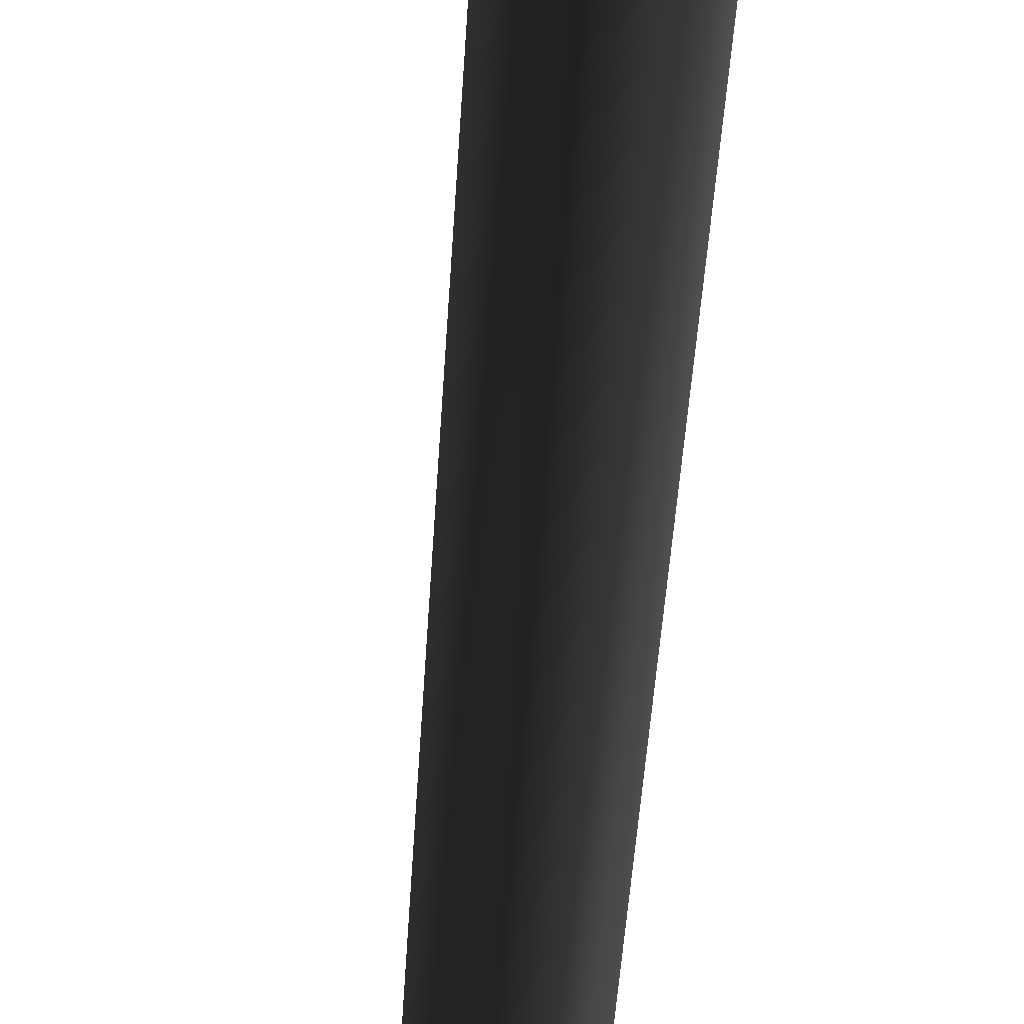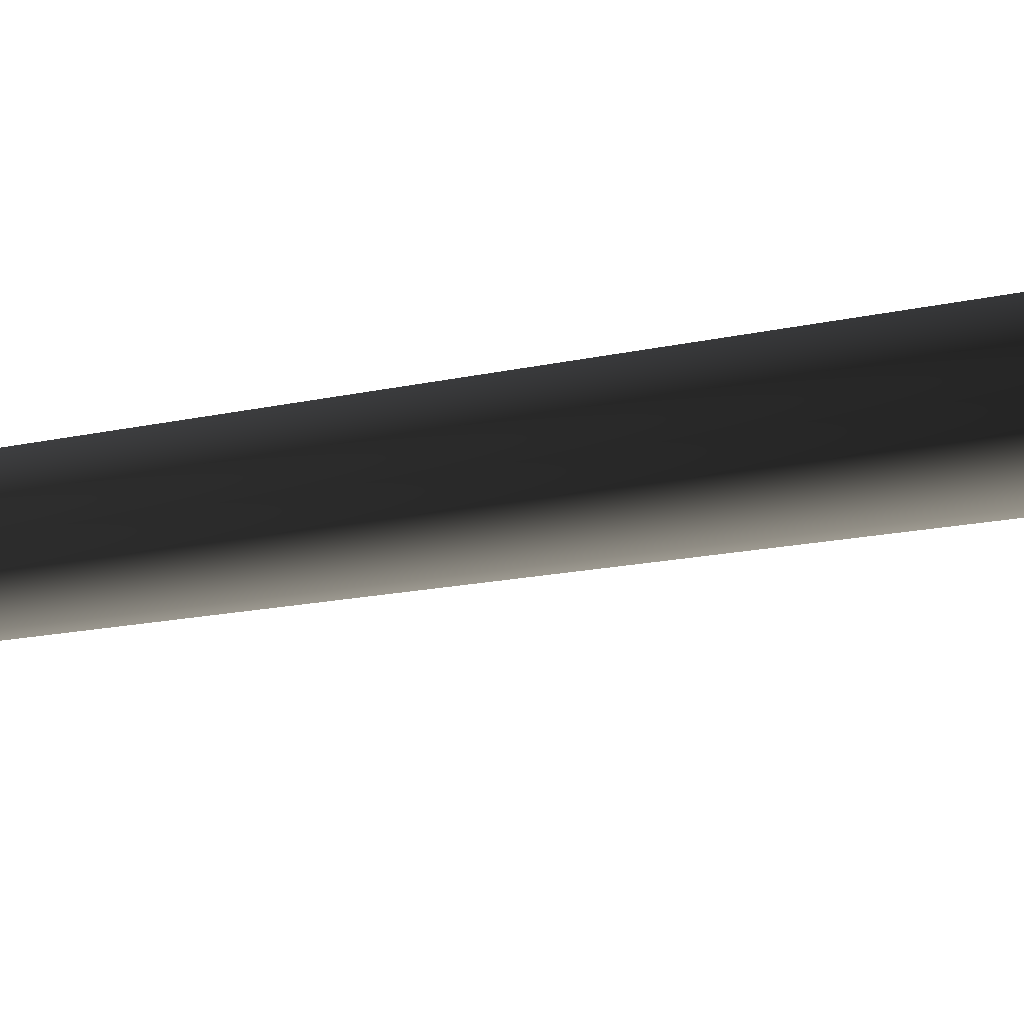
<metadata>
{"format":"obj","ext":"obj","renderer":"f3d","projection":"perspective","resolution":1024,"background":"white","views":[{"elev":-50.3,"azim":-5.0,"up":"+Z"},{"elev":46.2,"azim":-101.4,"up":"+Z"}]}
</metadata>
<code>
v 0.0009552 -0.2775 0.6593
v -0.5684 -0.2775 0.3306
v 0.0001597 0.5697 0.3851
v -0.3313 0.5602 0.193
v -0.1712 8.015 0.279
v 0.1277 8.017 0.2921
v -0.2836 7.962 -0.02117
v 0.2877 24 -0.04295
v 0.2877 24 -0.04295
v -0.5684 -0.2775 -0.3268
v 0.001743 0.5519 -0.3814
v -0.3305 0.5513 -0.1903
v 0.0009433 -0.2775 -0.6555
v 0.03057 7.948 -0.2673
v -0.2836 7.962 -0.02117
v 0.2877 24 -0.04295
v -0.5684 -0.2775 0.3306
v -0.3305 0.5513 -0.1903
v -0.3313 0.5602 0.193
v -0.5684 -0.2775 -0.3268
v -0.2836 7.962 -0.02117
v 0.5703 -0.2775 -0.3268
v 0.3332 0.5615 -0.1891
v 0.0009433 -0.2775 -0.6555
v 0.001743 0.5519 -0.3814
v 0.03057 7.948 -0.2673
v 0.3123 8.009 -0.0006586
v 0.2877 24 -0.04295
v 0.5703 -0.2775 -0.3268
v 0.5703 -0.2775 0.3306
v 0.3332 0.5615 -0.1891
v 0.3324 0.5704 0.1941
v 0.0009552 -0.2775 0.6593
v 0.0001597 0.5697 0.3851
v 0.1277 8.017 0.2921
v 0.3123 8.009 -0.0006586
v 0.2877 24 -0.04295
g MEP_ConTrunk_01_h_12633_76
f 1 3 2
f 3 4 2
f 4 3 5
f 3 6 5
f 4 5 7
f 6 8 5
f 5 9 7
f 10 12 11
f 13 10 11
f 11 12 14
f 12 15 14
f 15 16 14
f 17 19 18
f 20 17 18
f 18 19 21
f 22 24 23
f 24 25 23
f 25 26 23
f 23 26 27
f 26 28 27
f 29 31 30
f 31 32 30
f 30 32 33
f 32 34 33
f 34 32 35
f 32 36 35
f 32 31 36
f 36 37 35

</code>
